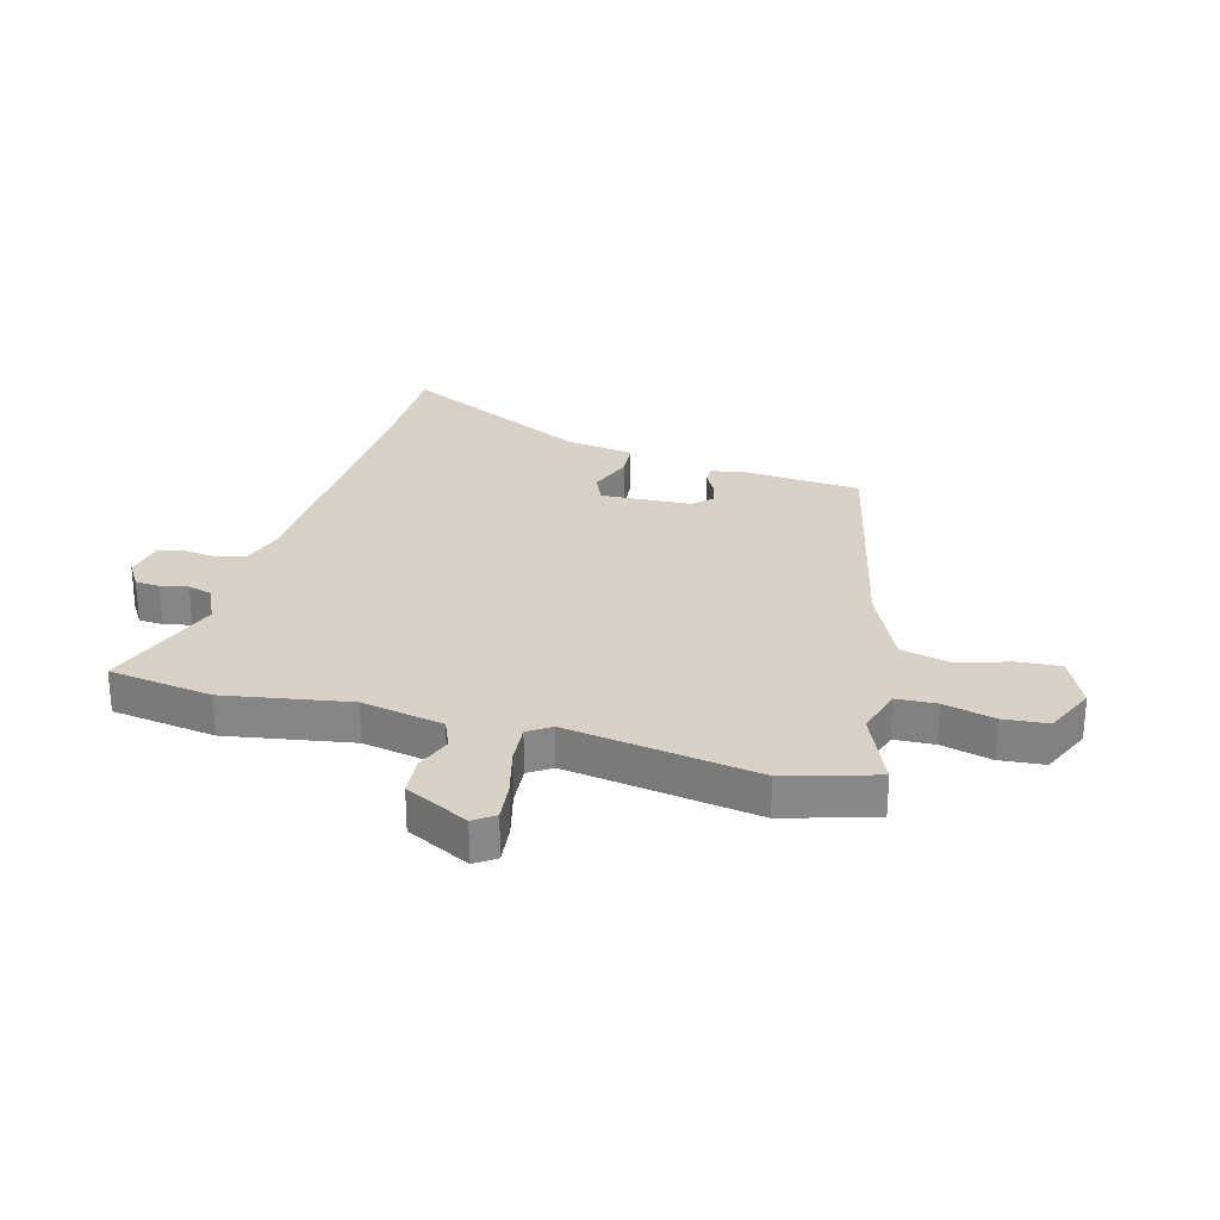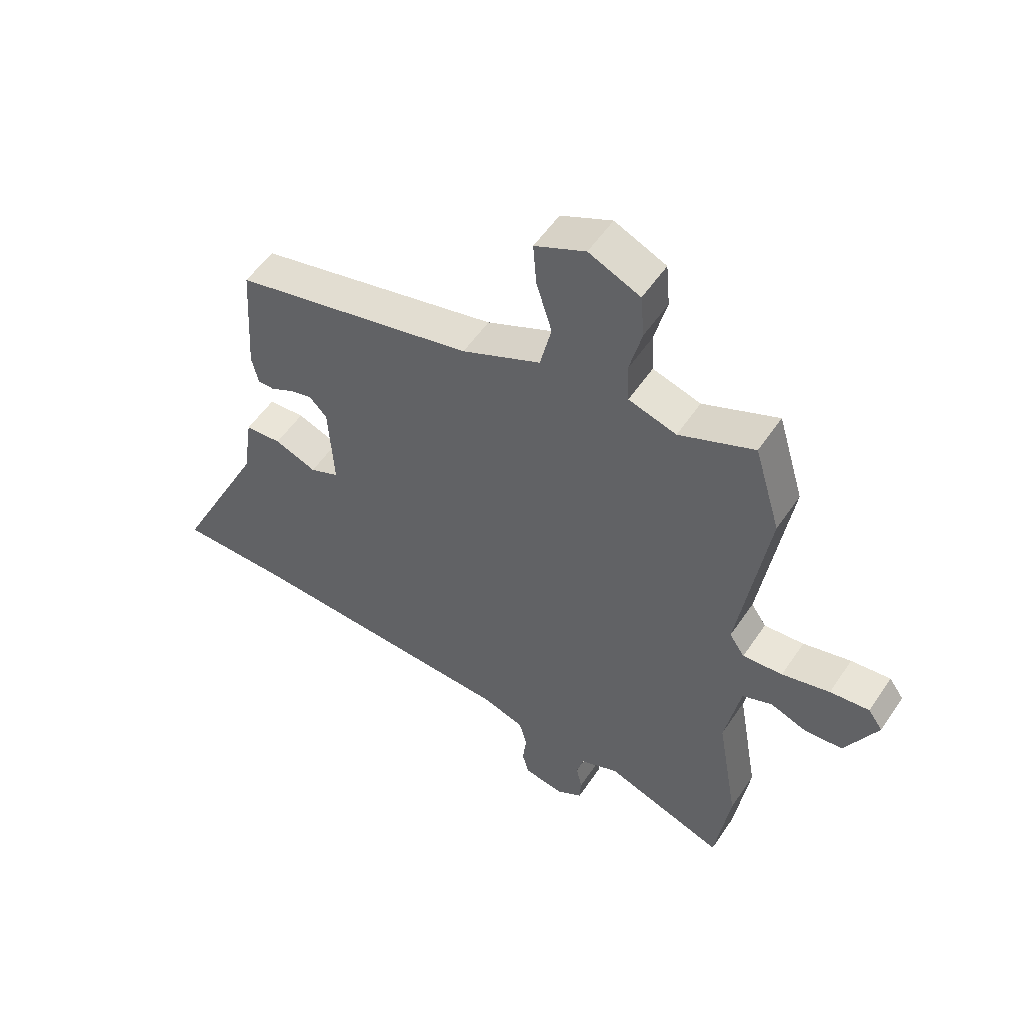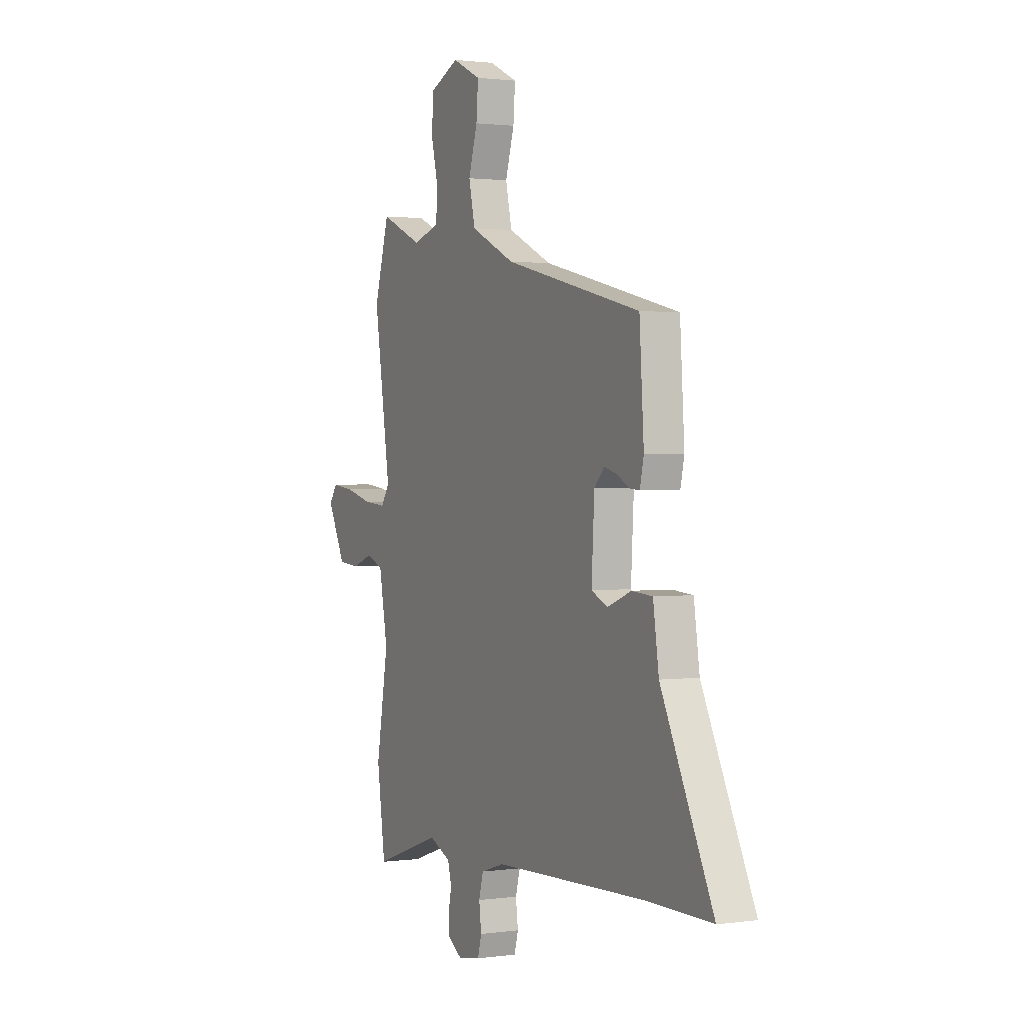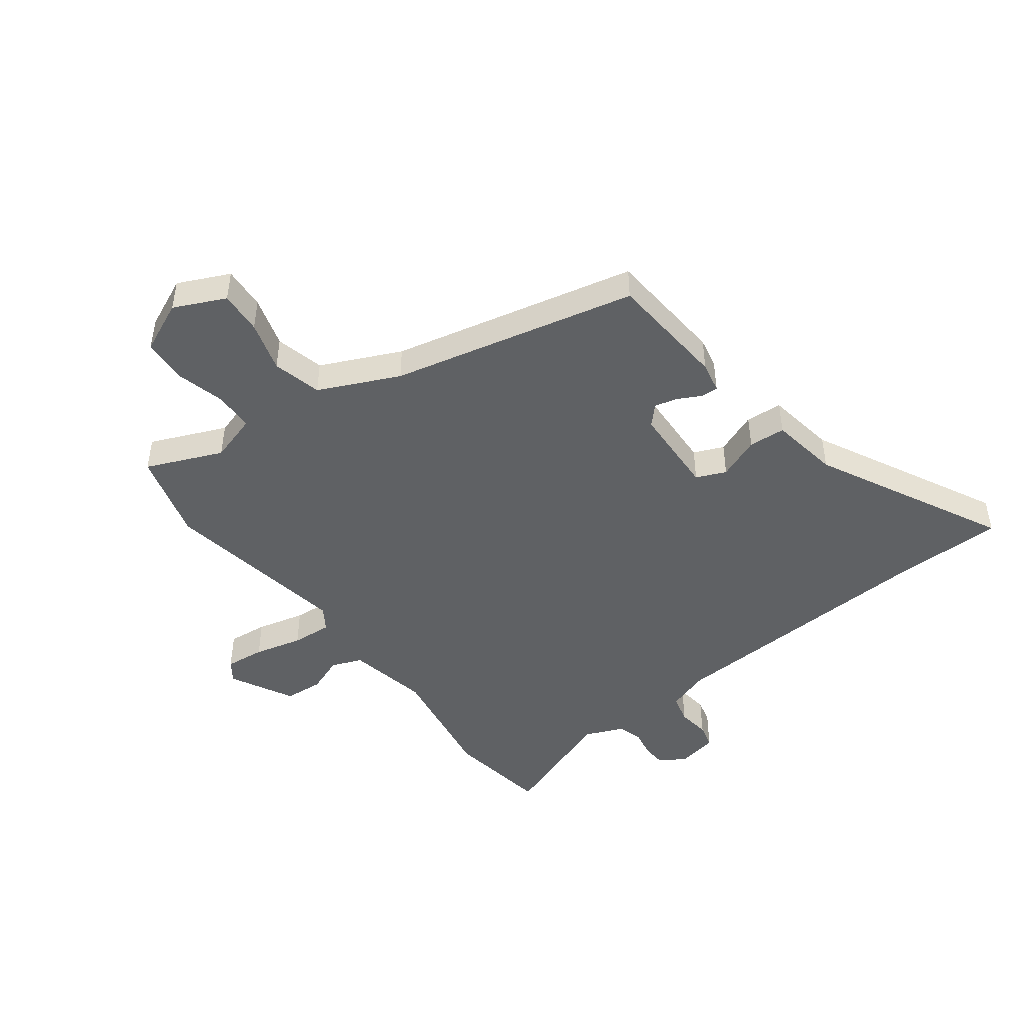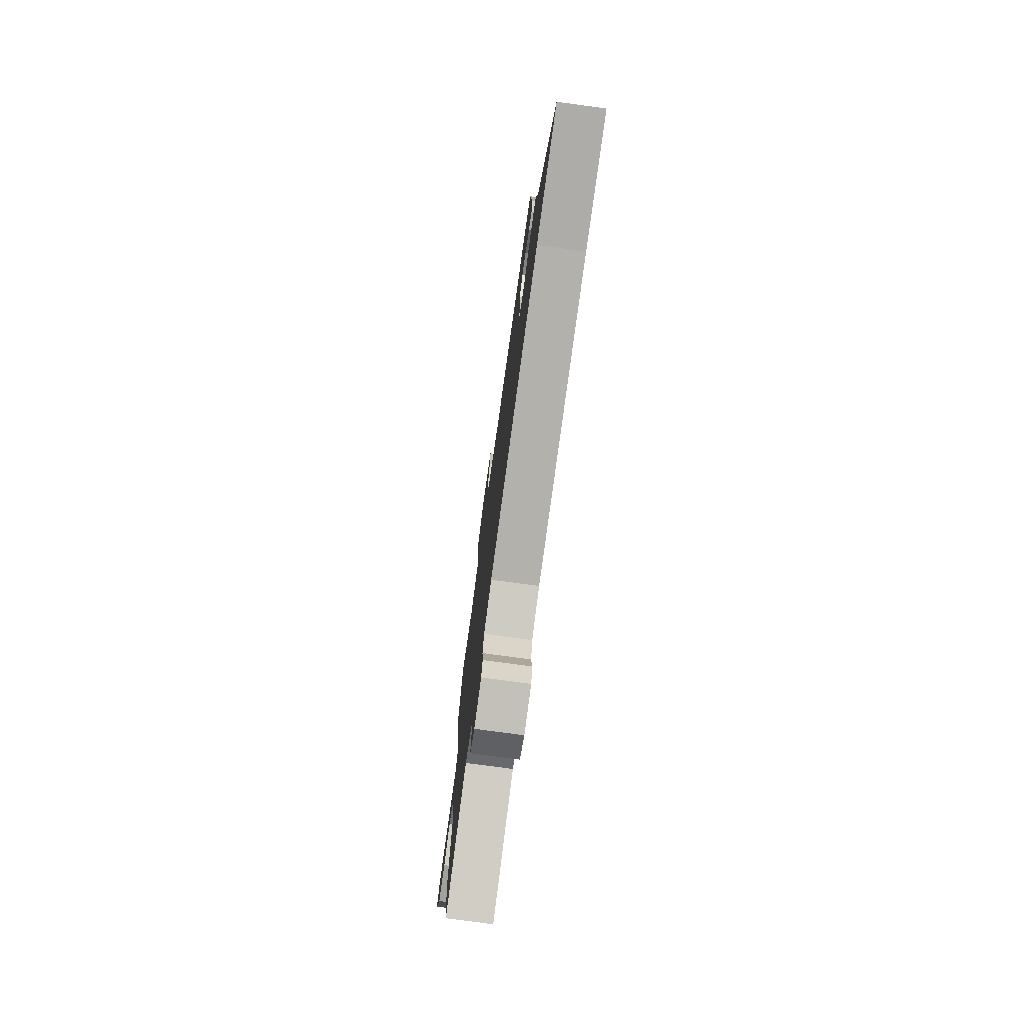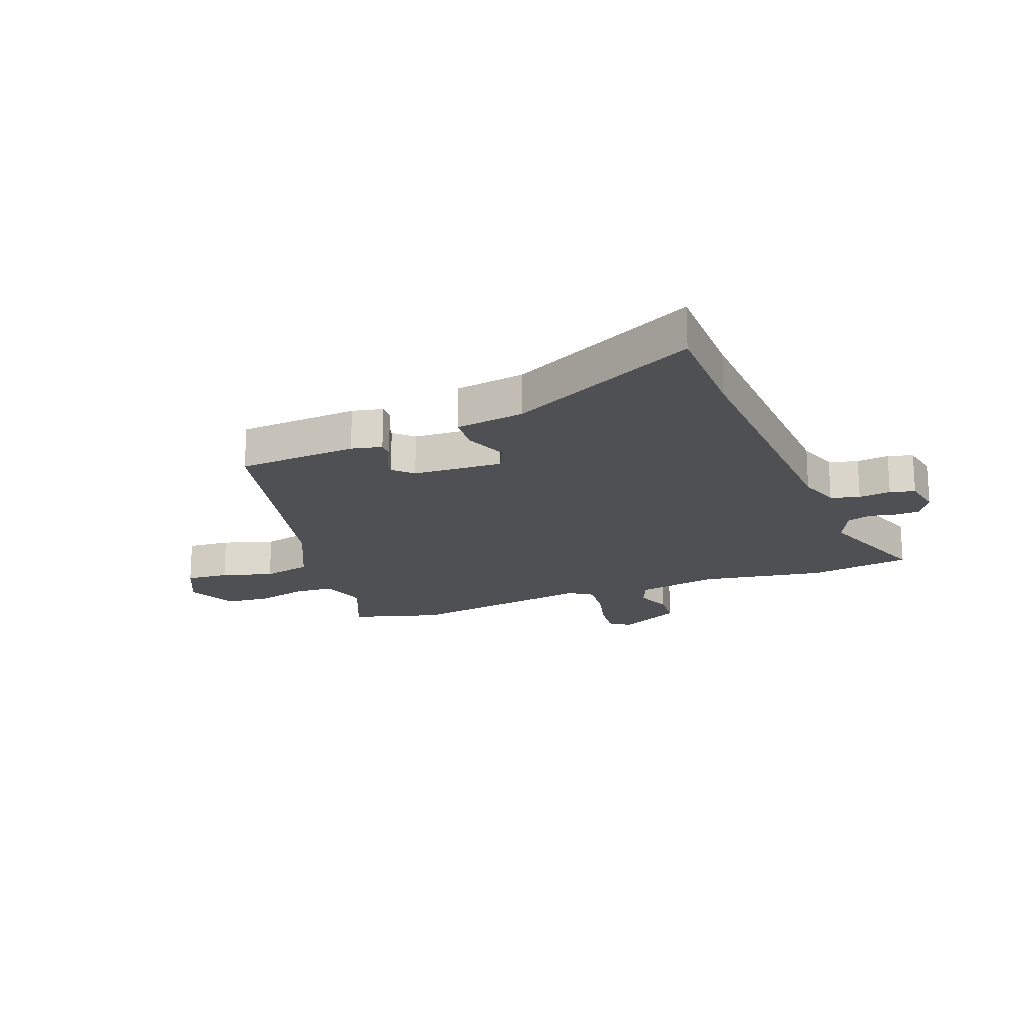
<metadata>
{"format":"obj","ext":"obj","renderer":"f3d","projection":"perspective","resolution":1024,"background":"white","views":[{"elev":27.3,"azim":-74.4,"up":"+Y"},{"elev":54.2,"azim":-146.7,"up":"+Z"},{"elev":1.5,"azim":63.6,"up":"+Z"},{"elev":-46.4,"azim":37.6,"up":"+Y"},{"elev":-76.7,"azim":82.3,"up":"+Z"},{"elev":-18.8,"azim":111.2,"up":"+Y"}]}
</metadata>
<code>
v -0.487 0.07 -0.592
v -0.513 0.07 -0.41
v -0.475 0.07 -0.191
v -0.502 0.07 -0.047
v -0.555 0.07 -0.025
v -0.62 0.07 -0.049
v -0.688 0.07 -0.043
v -0.745 0.07 0.069
v -0.719 0.07 0.105
v -0.649 0.07 0.097
v -0.564 0.07 0.075
v -0.493 0.07 0.069
v -0.466 0.07 0.109
v -0.517 0.07 0.443
v -0.47 0.07 0.601
v -0.337 0.07 0.543
v -0.252 0.07 0.568
v -0.248 0.07 0.638
v -0.27 0.07 0.727
v -0.263 0.07 0.805
v -0.172 0.07 0.845
v -0.082 0.07 0.802
v -0.088 0.07 0.726
v -0.116 0.07 0.636
v -0.096 0.07 0.549
v 0.044 0.07 0.483
v 0.475 0.07 0.38
v 0.489 0.07 0.167
v 0.477 0.07 0.113
v 0.447 0.07 0.114
v 0.406 0.07 0.136
v 0.366 0.07 0.147
v 0.334 0.07 0.114
v 0.325 0.07 -0.045
v 0.377 0.07 -0.068
v 0.452 0.07 -0.039
v 0.517 0.07 -0.044
v 0.535 0.07 -0.166
v 0.699 0.07 -0.5
v 0.498 0.07 -0.5
v 0.011 0.07 -0.52
v -0.064 0.07 -0.544
v -0.078 0.07 -0.595
v -0.071 0.07 -0.652
v -0.083 0.07 -0.696
v -0.154 0.07 -0.709
v -0.2 0.07 -0.68
v -0.202 0.07 -0.638
v -0.192 0.07 -0.59
v -0.204 0.07 -0.546
v -0.272 0.07 -0.516
v -0.487 0 -0.592
v -0.513 0 -0.41
v -0.475 0 -0.191
v -0.502 0 -0.047
v -0.555 0 -0.025
v -0.62 0 -0.049
v -0.688 0 -0.043
v -0.745 0 0.069
v -0.719 0 0.105
v -0.649 0 0.097
v -0.564 0 0.075
v -0.493 0 0.069
v -0.466 0 0.109
v -0.517 0 0.443
v -0.47 0 0.601
v -0.337 0 0.543
v -0.252 0 0.568
v -0.248 0 0.638
v -0.27 0 0.727
v -0.263 0 0.805
v -0.172 0 0.845
v -0.082 0 0.802
v -0.088 0 0.726
v -0.116 0 0.636
v -0.096 0 0.549
v 0.044 0 0.483
v 0.475 0 0.38
v 0.489 0 0.167
v 0.477 0 0.113
v 0.447 0 0.114
v 0.406 0 0.136
v 0.366 0 0.147
v 0.334 0 0.114
v 0.325 0 -0.045
v 0.377 0 -0.068
v 0.452 0 -0.039
v 0.517 0 -0.044
v 0.535 0 -0.166
v 0.699 0 -0.5
v 0.498 0 -0.5
v 0.011 0 -0.52
v -0.064 0 -0.544
v -0.078 0 -0.595
v -0.071 0 -0.652
v -0.083 0 -0.696
v -0.154 0 -0.709
v -0.2 0 -0.68
v -0.202 0 -0.638
v -0.192 0 -0.59
v -0.204 0 -0.546
v -0.272 0 -0.516
f 47 48 49
f 46 47 49
f 45 46 49
f 44 45 49
f 43 44 49
f 42 43 49 50
f 41 42 50 51
f 38 39 40
f 40 41 51
f 38 40 51
f 37 38 51
f 36 37 51
f 35 36 51
f 29 30 31
f 28 29 31
f 27 28 31
f 26 27 31
f 25 26 31 32
f 22 23 24
f 21 22 24
f 20 21 24
f 19 20 24
f 18 19 24
f 17 18 24 25
f 25 32 33
f 17 25 33
f 16 17 33
f 16 33 34
f 15 16 34
f 14 15 34
f 13 14 34
f 9 10 11
f 8 9 11
f 7 8 11
f 6 7 11
f 5 6 11
f 4 5 11 12
f 1 2 3
f 51 1 3
f 35 51 3
f 34 35 3
f 12 13 34
f 4 12 34
f 3 4 34
f 100 99 98
f 100 98 97
f 100 97 96
f 100 96 95
f 100 95 94
f 101 100 94 93
f 102 101 93 92
f 91 90 89
f 102 92 91
f 102 91 89
f 102 89 88
f 102 88 87
f 102 87 86
f 82 81 80
f 82 80 79
f 82 79 78
f 82 78 77
f 83 82 77 76
f 75 74 73
f 75 73 72
f 75 72 71
f 75 71 70
f 75 70 69
f 76 75 69 68
f 84 83 76
f 84 76 68
f 84 68 67
f 85 84 67
f 85 67 66
f 85 66 65
f 85 65 64
f 62 61 60
f 62 60 59
f 62 59 58
f 62 58 57
f 62 57 56
f 63 62 56 55
f 54 53 52
f 54 52 102
f 54 102 86
f 54 86 85
f 85 64 63
f 85 63 55
f 85 55 54
f 1 52 53 2
f 2 53 54 3
f 3 54 55 4
f 4 55 56 5
f 5 56 57 6
f 6 57 58 7
f 7 58 59 8
f 8 59 60 9
f 9 60 61 10
f 10 61 62 11
f 11 62 63 12
f 12 63 64 13
f 13 64 65 14
f 14 65 66 15
f 15 66 67 16
f 16 67 68 17
f 17 68 69 18
f 18 69 70 19
f 19 70 71 20
f 20 71 72 21
f 21 72 73 22
f 22 73 74 23
f 23 74 75 24
f 24 75 76 25
f 25 76 77 26
f 26 77 78 27
f 27 78 79 28
f 28 79 80 29
f 29 80 81 30
f 30 81 82 31
f 31 82 83 32
f 32 83 84 33
f 33 84 85 34
f 34 85 86 35
f 35 86 87 36
f 36 87 88 37
f 37 88 89 38
f 38 89 90 39
f 39 90 91 40
f 40 91 92 41
f 41 92 93 42
f 42 93 94 43
f 43 94 95 44
f 44 95 96 45
f 45 96 97 46
f 46 97 98 47
f 47 98 99 48
f 48 99 100 49
f 49 100 101 50
f 50 101 102 51
f 51 102 52 1

</code>
